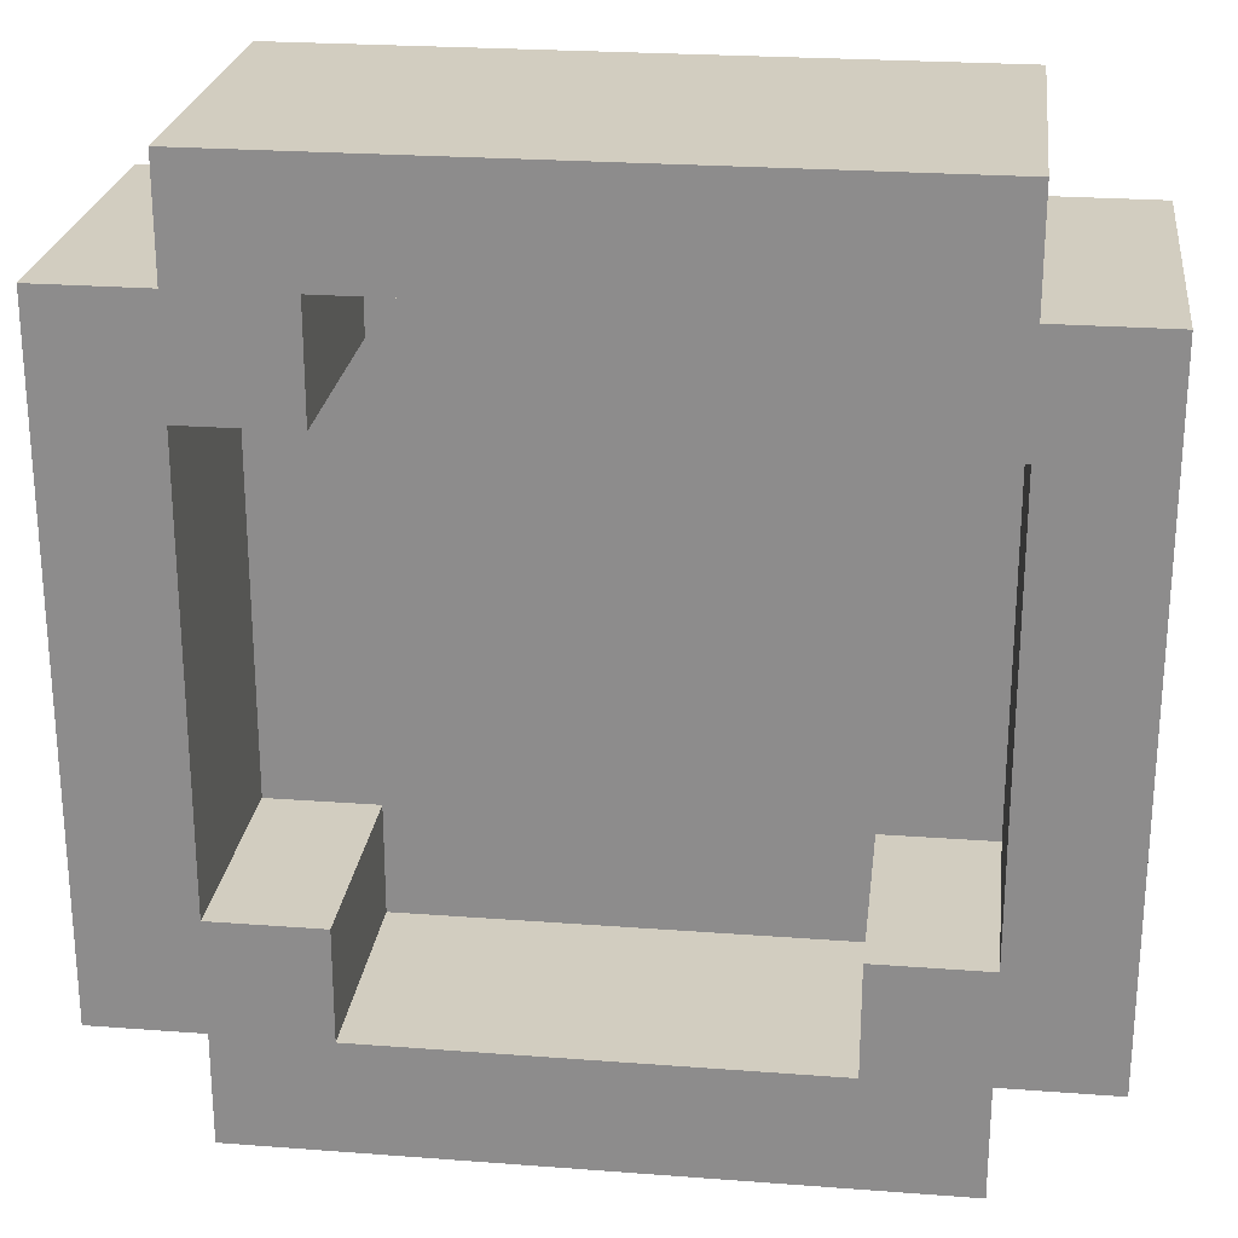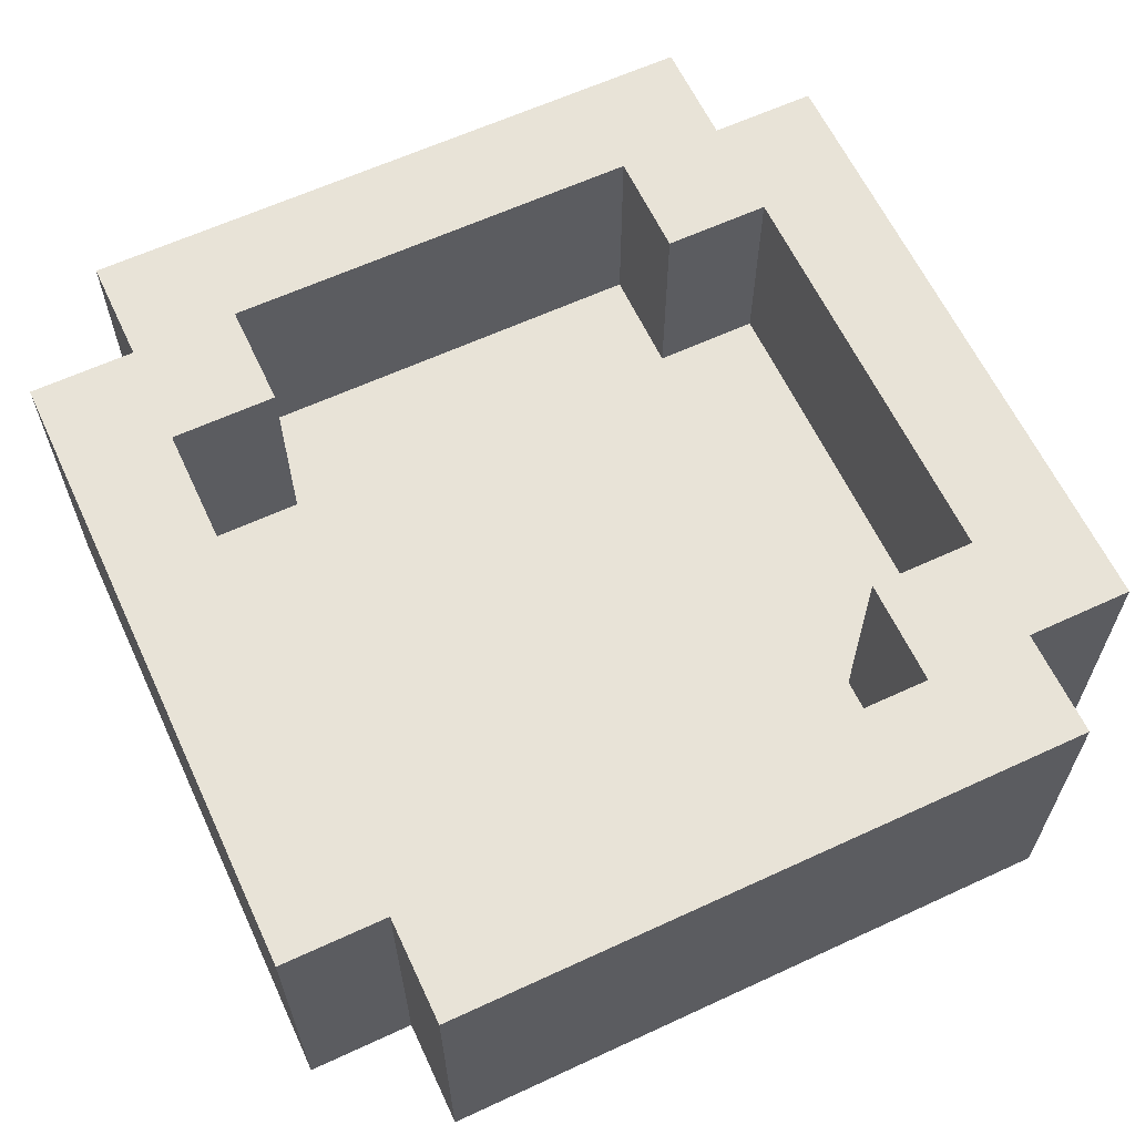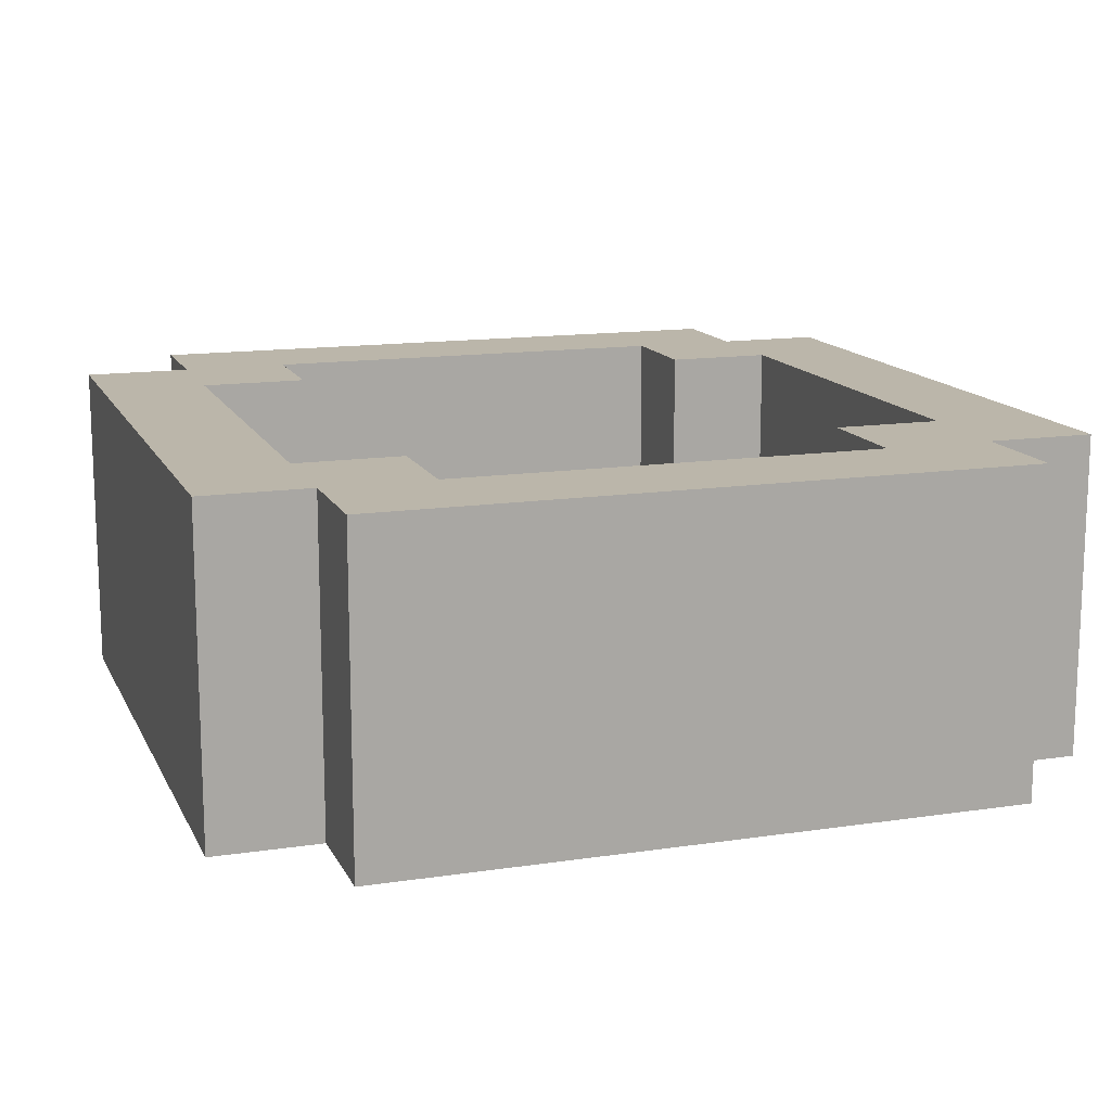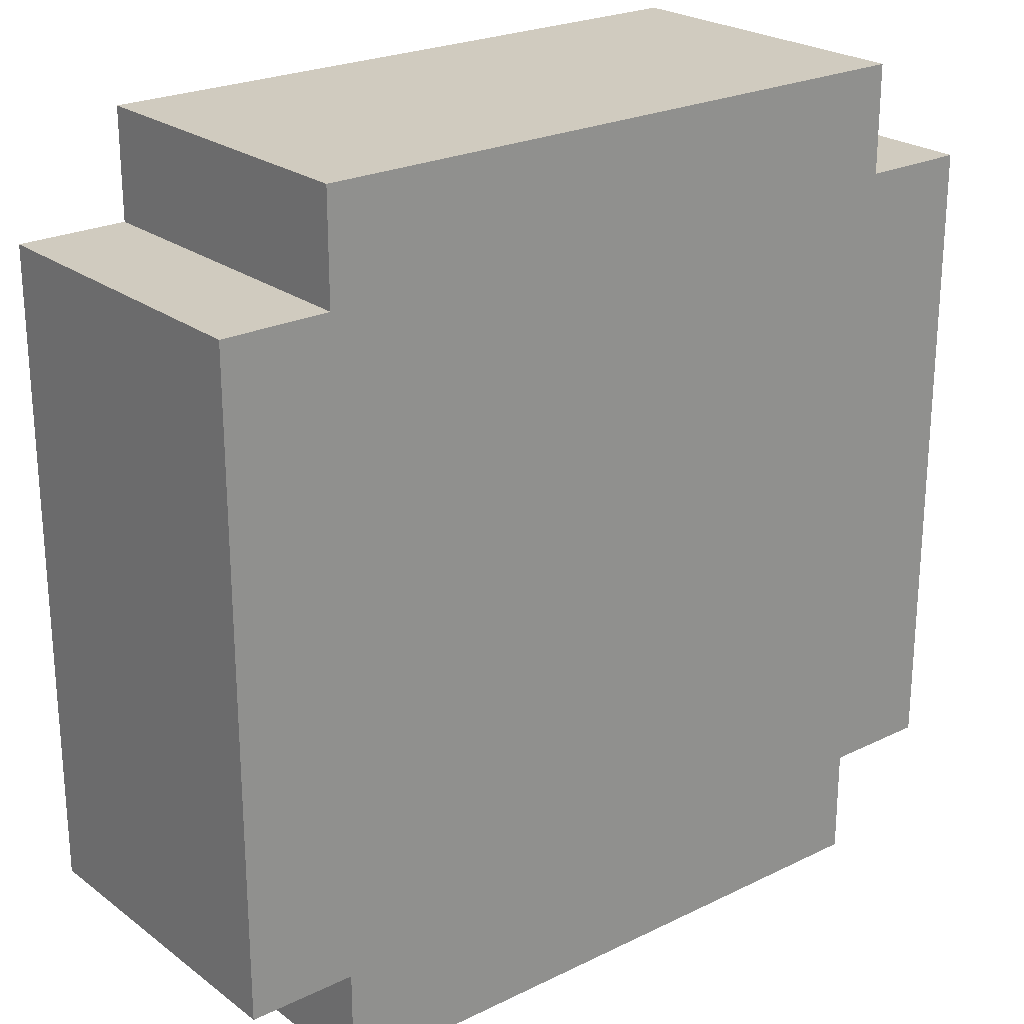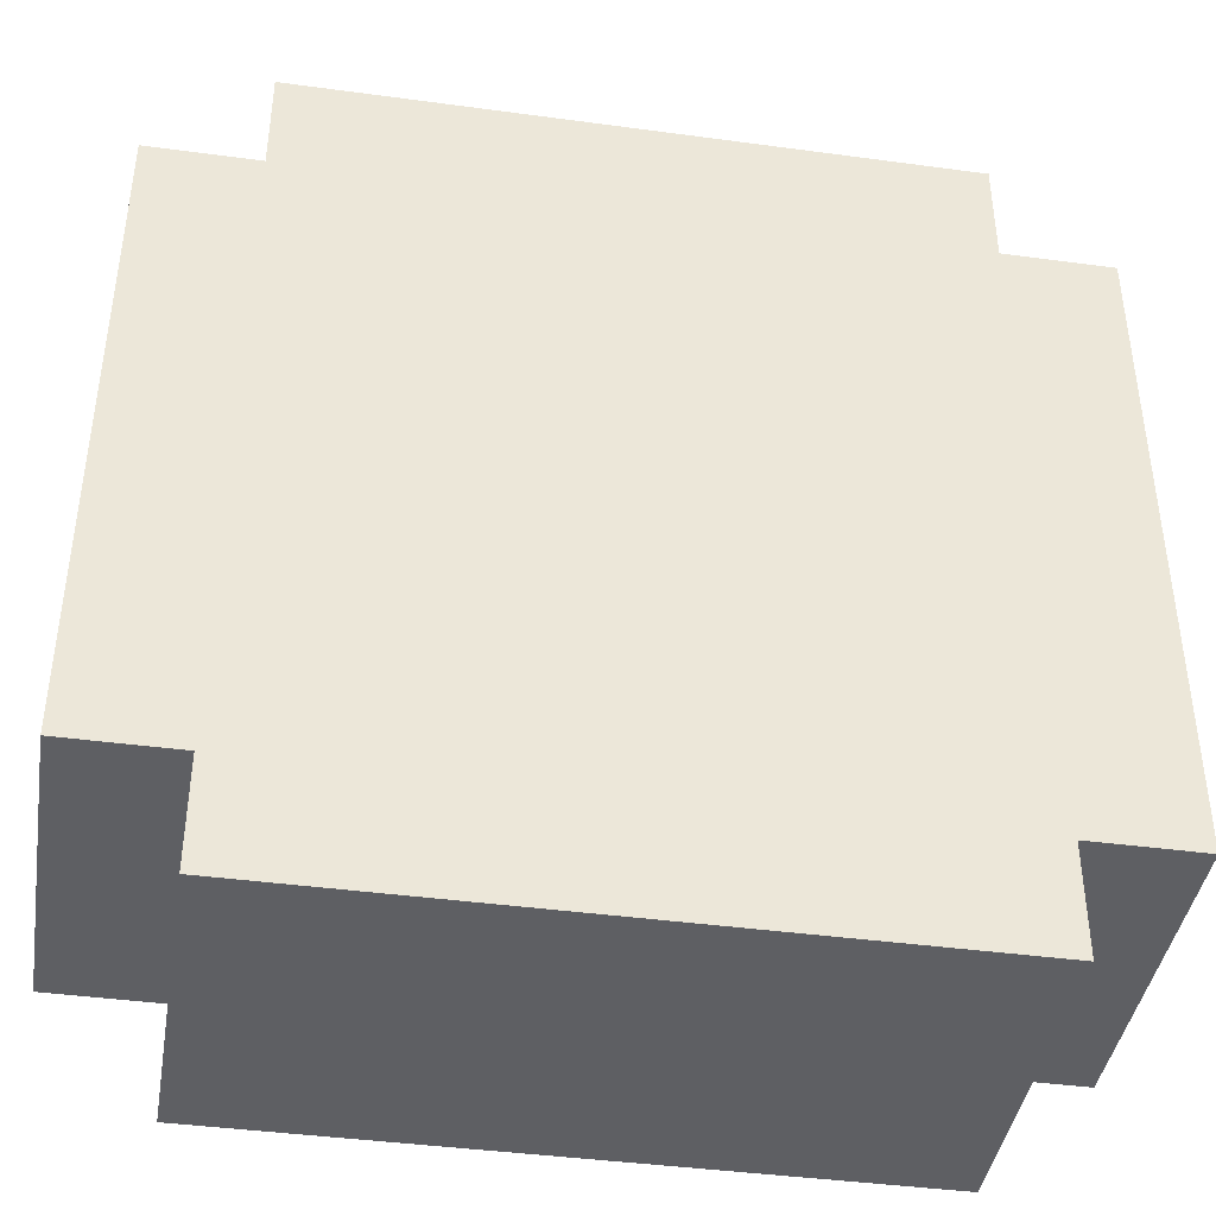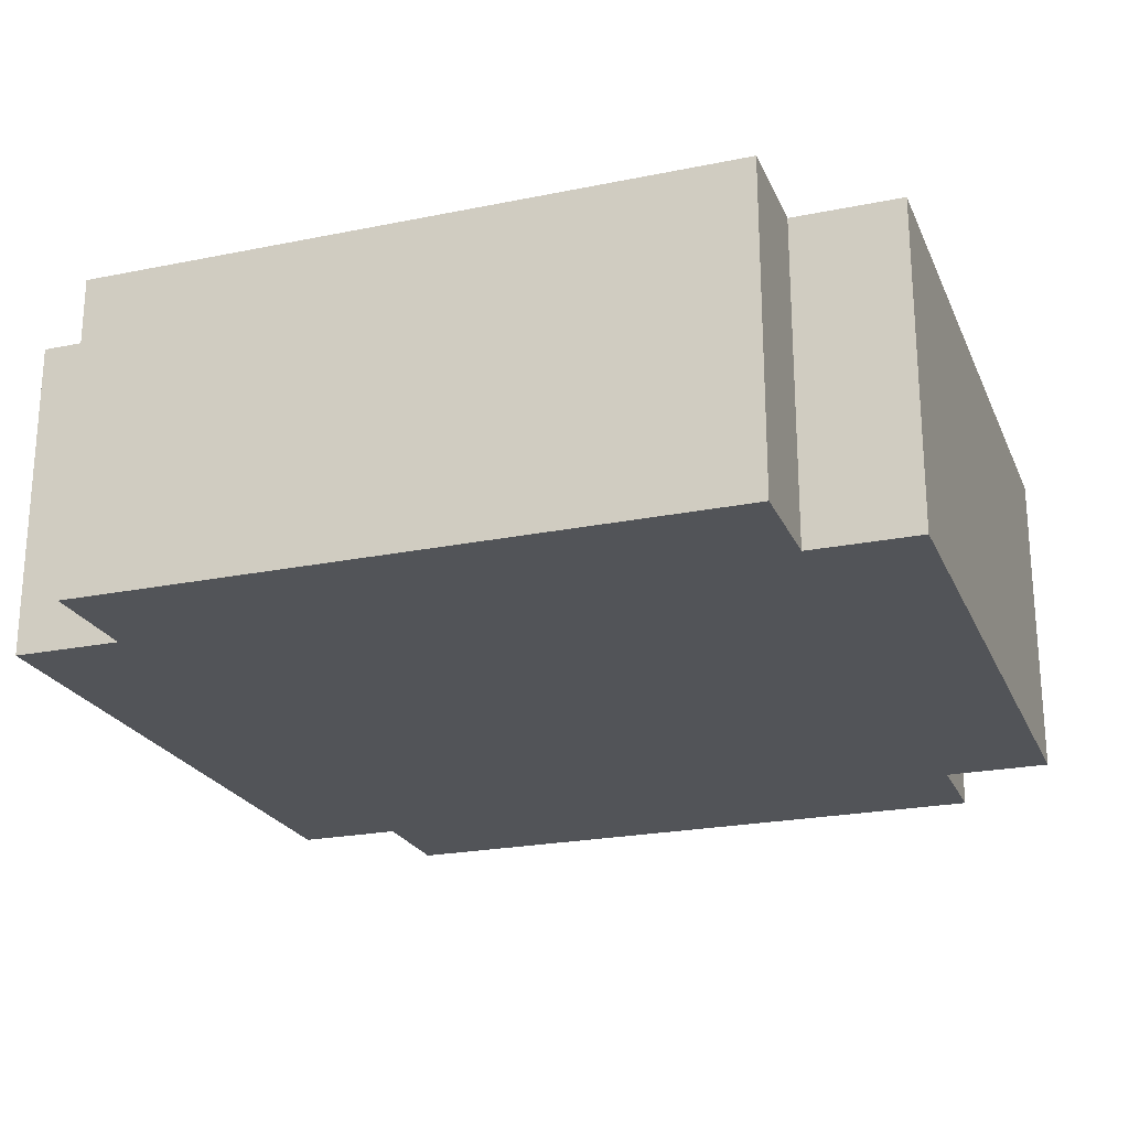
<metadata>
{"format":"obj","ext":"obj","renderer":"f3d","projection":"perspective","resolution":1024,"background":"white","views":[{"elev":24.5,"azim":-172.9,"up":"+Z"},{"elev":62.4,"azim":154.9,"up":"+Y"},{"elev":14.0,"azim":71.5,"up":"+Y"},{"elev":23.7,"azim":-39.2,"up":"+Z"},{"elev":-41.6,"azim":-9.3,"up":"+Z"},{"elev":-22.9,"azim":-160.8,"up":"+Y"}]}
</metadata>
<code>
o
v 0 0 -0.1
v 0 0 -0.7
v 0 0.3 -0.1
v 0 0.3 -0.7
v 0.1 0 0
v 0.1 0 -0.1
v 0.1 0 -0.7
v 0.1 0 -0.8
v 0.1 0.3 0
v 0.1 0.3 -0.1
v 0.1 0.3 -0.7
v 0.1 0.3 -0.8
v 0.6 0.1 -0.1
v 0.6 0.1 -0.2
v 0.6 0.1 -0.6
v 0.6 0.1 -0.7
v 0.6 0.3 -0.1
v 0.6 0.3 -0.2
v 0.6 0.3 -0.6
v 0.6 0.3 -0.7
v 0.7 0.1 -0.2
v 0.7 0.1 -0.6
v 0.7 0.3 -0.2
v 0.7 0.3 -0.6
v 0.1 0.1 -0.2
v 0.1 0.1 -0.6
v 0.1 0.3 -0.2
v 0.1 0.3 -0.6
v 0.2 0.1 -0.1
v 0.2 0.1 -0.2
v 0.2 0.1 -0.6
v 0.2 0.1 -0.7
v 0.2 0.3 -0.1
v 0.2 0.3 -0.2
v 0.2 0.3 -0.6
v 0.2 0.3 -0.7
v 0.7 0 0
v 0.7 0 -0.1
v 0.7 0 -0.7
v 0.7 0 -0.8
v 0.7 0.3 0
v 0.7 0.3 -0.1
v 0.7 0.3 -0.7
v 0.7 0.3 -0.8
v 0.8 0 -0.1
v 0.8 0 -0.7
v 0.8 0.3 -0.1
v 0.8 0.3 -0.7
v 0.1 0 0
v 0.1 0.3 0
v 0.7 0 0
v 0.7 0.3 0
v 0 0 -0.1
v 0 0.3 -0.1
v 0.1 0 -0.1
v 0.1 0.3 -0.1
v 0.7 0 -0.1
v 0.7 0.3 -0.1
v 0.8 0 -0.1
v 0.8 0.3 -0.1
v 0.1 0.1 -0.6
v 0.1 0.3 -0.6
v 0.2 0.1 -0.6
v 0.2 0.3 -0.6
v 0.6 0.1 -0.6
v 0.6 0.3 -0.6
v 0.7 0.1 -0.6
v 0.7 0.3 -0.6
v 0.2 0.1 -0.7
v 0.2 0.3 -0.7
v 0.6 0.1 -0.7
v 0.6 0.3 -0.7
v 0.2 0.1 -0.1
v 0.2 0.3 -0.1
v 0.6 0.1 -0.1
v 0.6 0.3 -0.1
v 0.1 0.1 -0.2
v 0.1 0.3 -0.2
v 0.2 0.1 -0.2
v 0.2 0.3 -0.2
v 0.6 0.1 -0.2
v 0.6 0.3 -0.2
v 0.7 0.1 -0.2
v 0.7 0.3 -0.2
v 0 0 -0.7
v 0 0.3 -0.7
v 0.1 0 -0.7
v 0.1 0.3 -0.7
v 0.7 0 -0.7
v 0.7 0.3 -0.7
v 0.8 0 -0.7
v 0.8 0.3 -0.7
v 0.1 0 -0.8
v 0.1 0.3 -0.8
v 0.7 0 -0.8
v 0.7 0.3 -0.8
v 0.1 0 0
v 0.7 0 0
v 0 0 -0.1
v 0.1 0 -0.1
v 0.7 0 -0.1
v 0.8 0 -0.1
v 0 0 -0.7
v 0.1 0 -0.7
v 0.7 0 -0.7
v 0.8 0 -0.7
v 0.1 0 -0.8
v 0.7 0 -0.8
v 0.2 0.1 -0.1
v 0.6 0.1 -0.1
v 0.1 0.1 -0.2
v 0.2 0.1 -0.2
v 0.6 0.1 -0.2
v 0.7 0.1 -0.2
v 0.1 0.1 -0.6
v 0.2 0.1 -0.6
v 0.6 0.1 -0.6
v 0.7 0.1 -0.6
v 0.2 0.1 -0.7
v 0.6 0.1 -0.7
v 0.1 0.3 0
v 0.7 0.3 0
v 0 0.3 -0.1
v 0.1 0.3 -0.1
v 0.2 0.3 -0.1
v 0.6 0.3 -0.1
v 0.7 0.3 -0.1
v 0.8 0.3 -0.1
v 0.1 0.3 -0.2
v 0.2 0.3 -0.2
v 0.6 0.3 -0.2
v 0.7 0.3 -0.2
v 0.1 0.3 -0.6
v 0.2 0.3 -0.6
v 0.6 0.3 -0.6
v 0.7 0.3 -0.6
v 0 0.3 -0.7
v 0.1 0.3 -0.7
v 0.2 0.3 -0.7
v 0.6 0.3 -0.7
v 0.7 0.3 -0.7
v 0.8 0.3 -0.7
v 0.1 0.3 -0.8
v 0.7 0.3 -0.8
f 3 2 1
f 4 2 3
f 9 6 5
f 10 6 9
f 11 8 7
f 12 8 11
f 17 14 13
f 18 14 17
f 19 16 15
f 20 16 19
f 23 22 21
f 24 22 23
f 25 26 27
f 27 26 28
f 29 30 33
f 33 30 34
f 31 32 35
f 35 32 36
f 37 38 41
f 41 38 42
f 39 40 43
f 43 40 44
f 45 46 47
f 47 46 48
f 51 50 49
f 52 50 51
f 55 54 53
f 56 54 55
f 59 58 57
f 60 58 59
f 63 62 61
f 64 62 63
f 67 66 65
f 68 66 67
f 71 70 69
f 72 70 71
f 73 74 75
f 75 74 76
f 77 78 79
f 79 78 80
f 81 82 83
f 83 82 84
f 85 86 87
f 87 86 88
f 89 90 91
f 91 90 92
f 93 94 95
f 95 94 96
f 100 98 97
f 101 98 100
f 103 100 99
f 103 102 101
f 103 101 100
f 104 102 103
f 105 102 104
f 106 102 105
f 107 105 104
f 108 105 107
f 109 110 112
f 112 110 113
f 111 112 115
f 113 114 115
f 112 113 115
f 115 114 116
f 116 114 117
f 117 114 118
f 116 117 119
f 119 117 120
f 121 122 124
f 124 122 125
f 125 122 126
f 126 122 127
f 123 124 129
f 124 125 129
f 129 125 130
f 127 128 131
f 126 127 131
f 131 128 132
f 123 129 133
f 132 128 136
f 133 134 137
f 123 133 137
f 137 134 138
f 138 134 139
f 135 136 140
f 136 128 141
f 140 136 141
f 141 128 142
f 138 139 143
f 139 140 143
f 140 141 143
f 143 141 144

</code>
